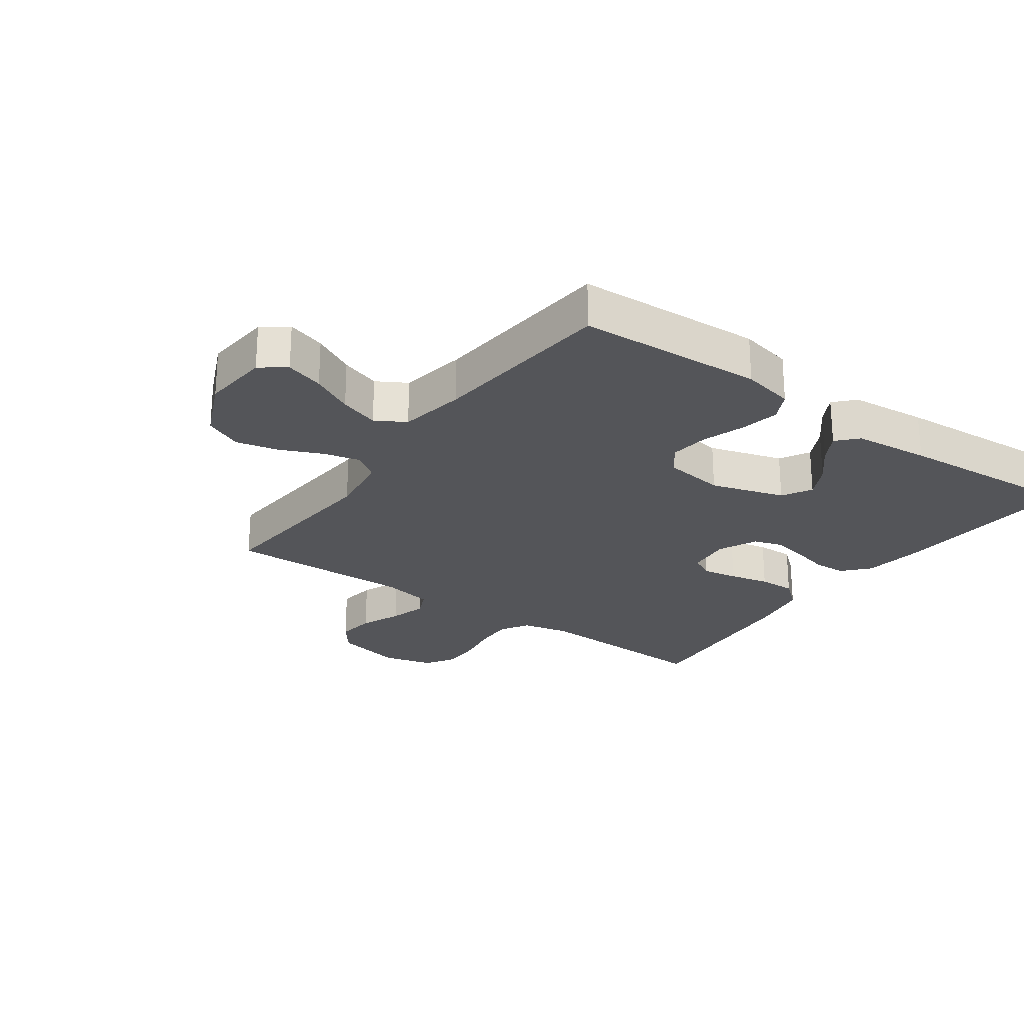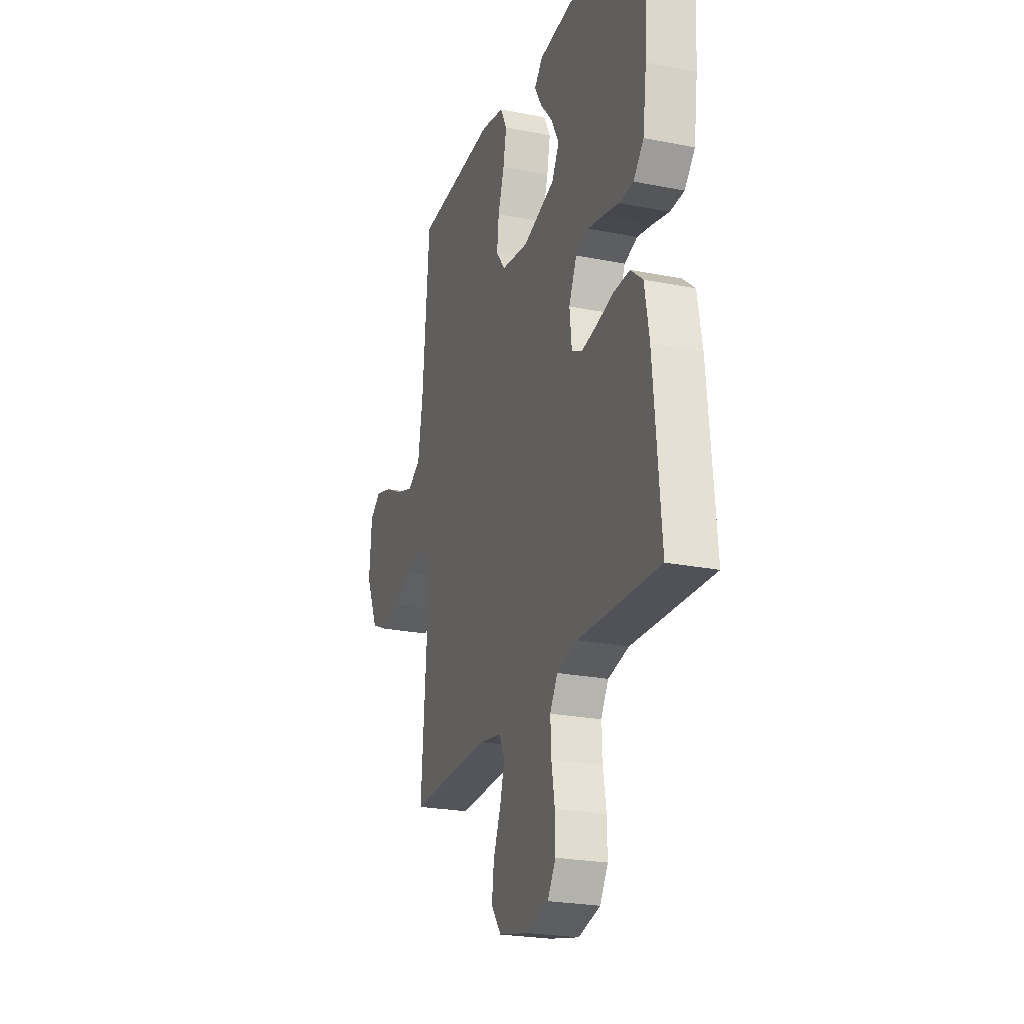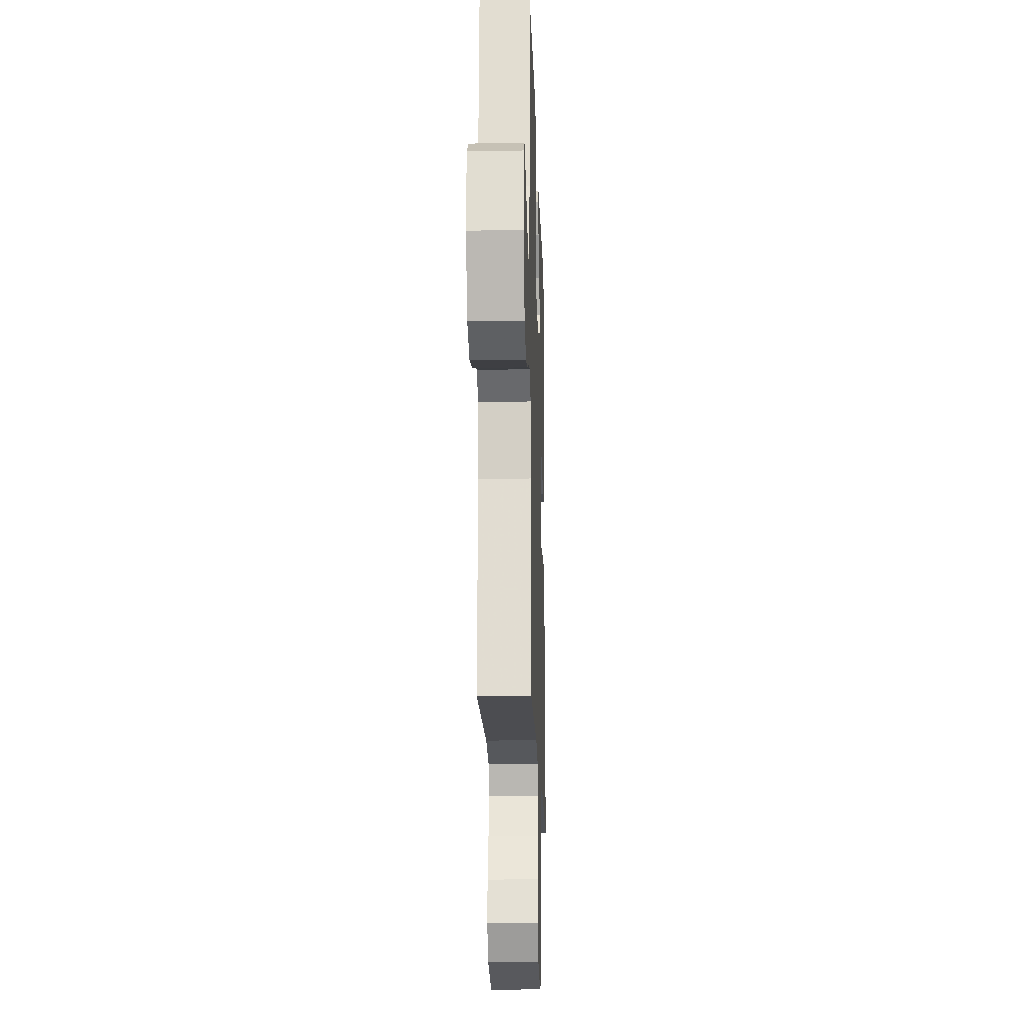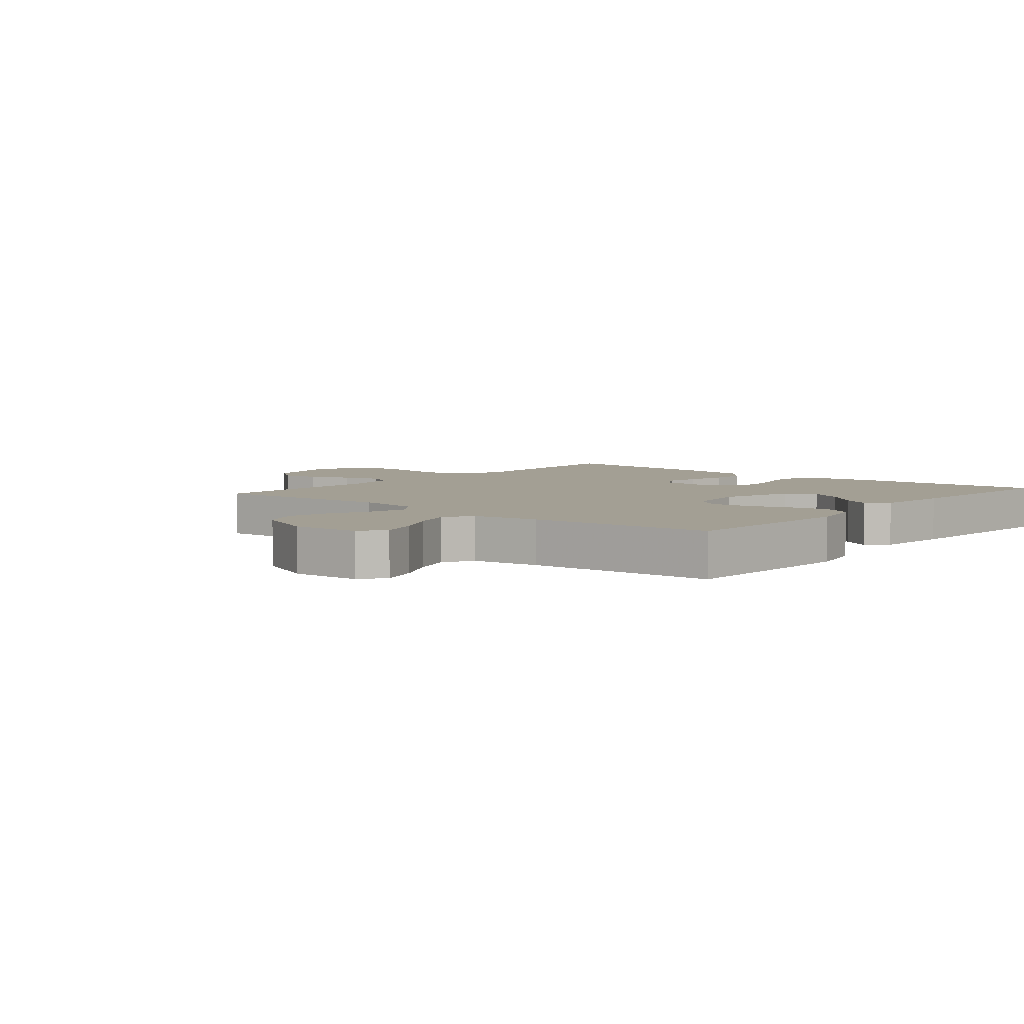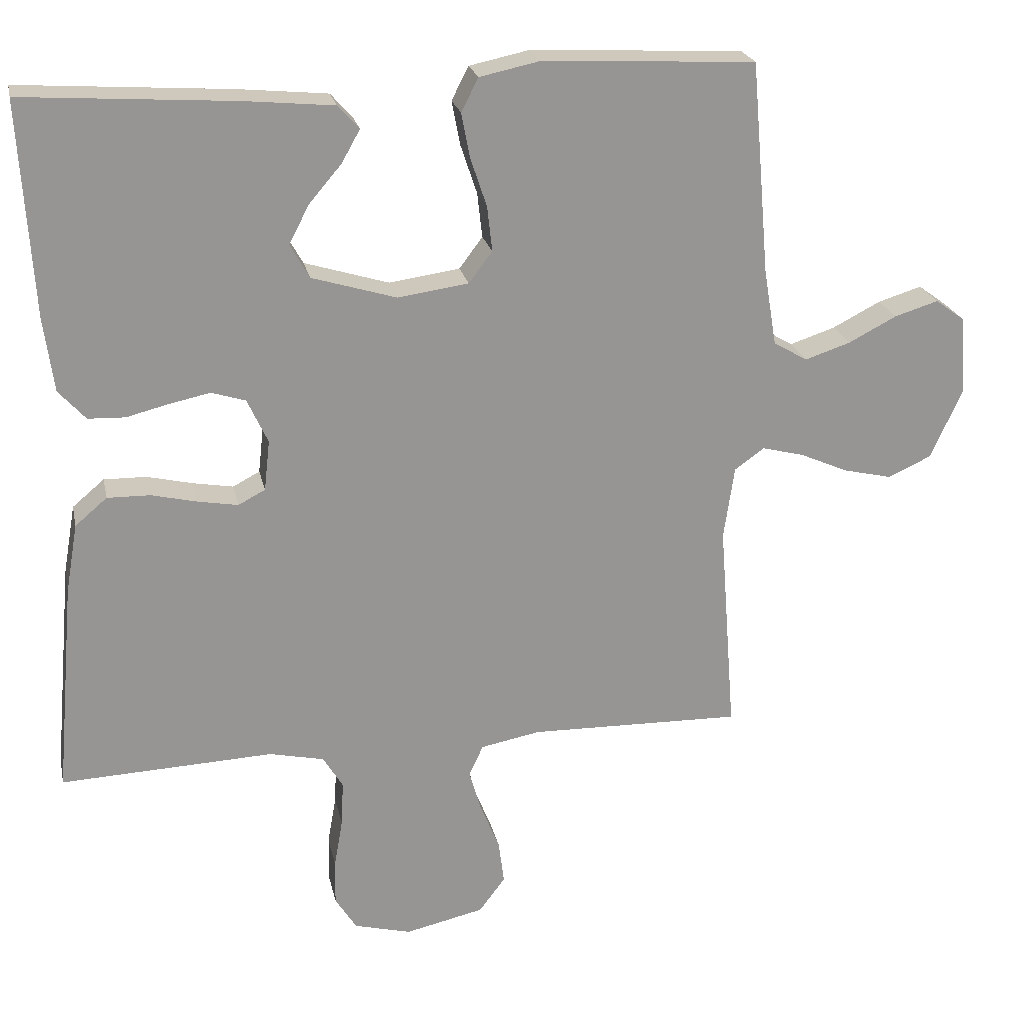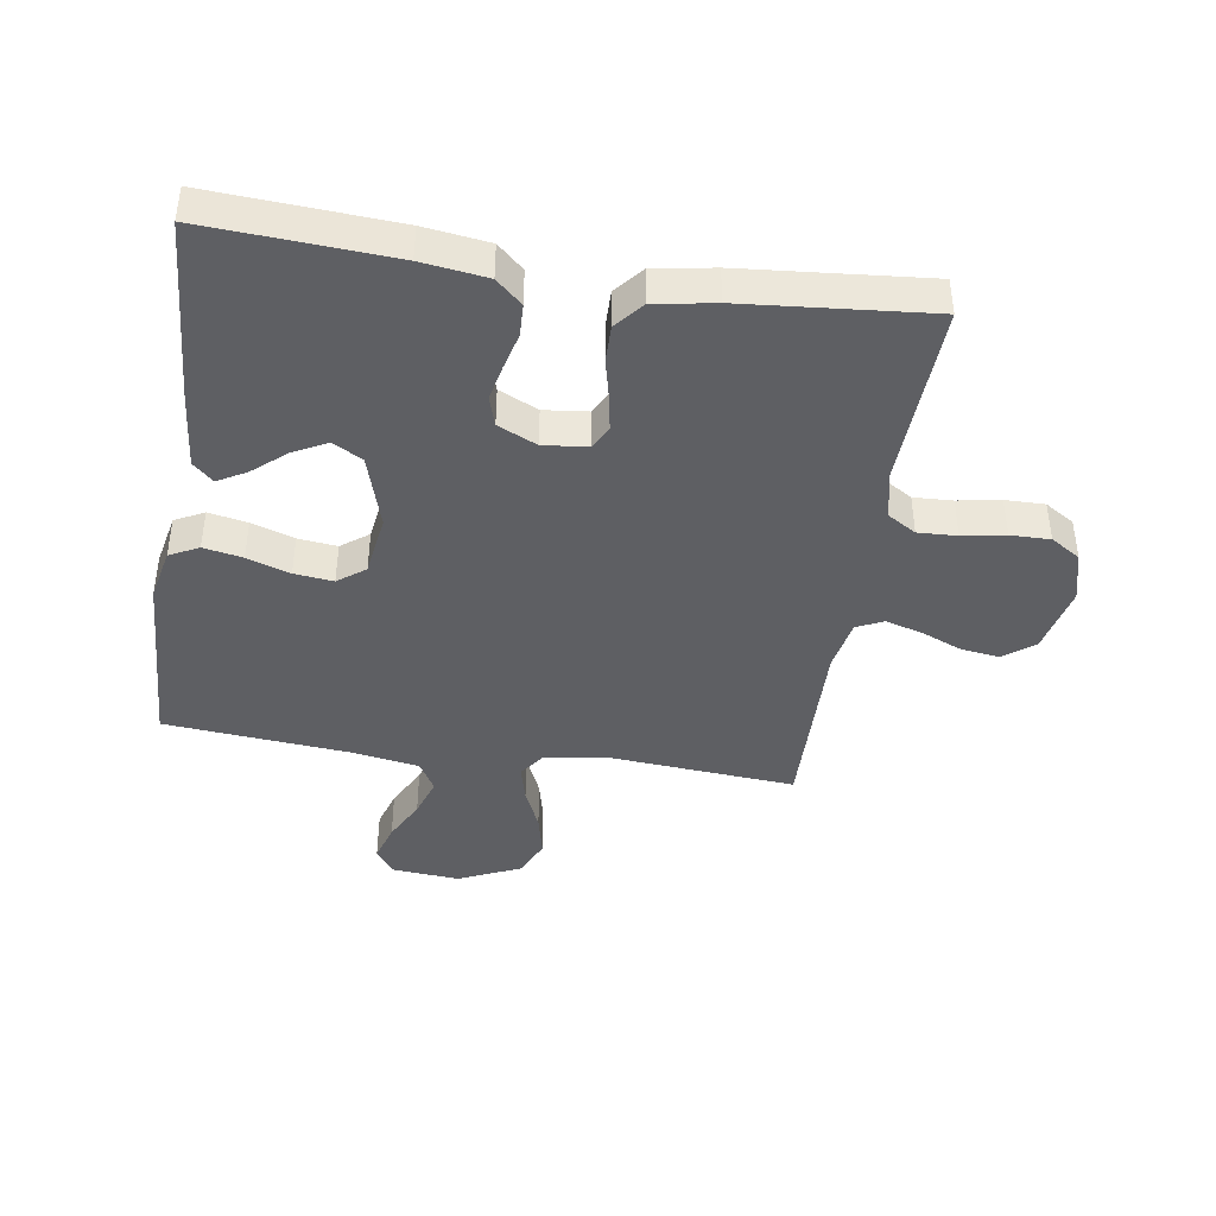
<metadata>
{"format":"obj","ext":"obj","renderer":"f3d","projection":"perspective","resolution":1024,"background":"white","views":[{"elev":-24.6,"azim":-35.7,"up":"+Y"},{"elev":-23.9,"azim":71.7,"up":"+Z"},{"elev":-17.3,"azim":-88.2,"up":"+Z"},{"elev":5.3,"azim":-49.8,"up":"+Y"},{"elev":22.6,"azim":168.1,"up":"+Z"},{"elev":-42.0,"azim":81.2,"up":"+Y"}]}
</metadata>
<code>
v 0.5 0.07 -0.5
v 0.2 0.07 -0.487
v 0.123 0.07 -0.504
v 0.095 0.07 -0.55
v 0.098 0.07 -0.613
v 0.11 0.07 -0.682
v 0.111 0.07 -0.746
v 0.081 0.07 -0.794
v 0 0.07 -0.815
v -0.111 0.07 -0.79
v -0.148 0.07 -0.741
v -0.14 0.07 -0.679
v -0.113 0.07 -0.613
v -0.096 0.07 -0.553
v -0.116 0.07 -0.51
v -0.2 0.07 -0.494
v -0.5 0.07 -0.5
v -0.477 0.07 -0.2
v -0.492 0.07 -0.097
v -0.534 0.07 -0.067
v -0.593 0.07 -0.082
v -0.661 0.07 -0.112
v -0.73 0.07 -0.128
v -0.791 0.07 -0.1
v -0.836 0.07 0
v -0.827 0.07 0.11
v -0.786 0.07 0.14
v -0.724 0.07 0.121
v -0.656 0.07 0.086
v -0.592 0.07 0.065
v -0.544 0.07 0.093
v -0.526 0.07 0.2
v -0.5 0.07 0.5
v -0.2 0.07 0.515
v -0.115 0.07 0.497
v -0.091 0.07 0.45
v -0.103 0.07 0.387
v -0.126 0.07 0.318
v -0.133 0.07 0.255
v -0.1 0.07 0.211
v 0 0.07 0.197
v 0.119 0.07 0.233
v 0.146 0.07 0.281
v 0.118 0.07 0.335
v 0.072 0.07 0.389
v 0.046 0.07 0.435
v 0.076 0.07 0.468
v 0.2 0.07 0.48
v 0.5 0.07 0.5
v 0.482 0.07 0.2
v 0.468 0.07 0.095
v 0.43 0.07 0.053
v 0.378 0.07 0.051
v 0.318 0.07 0.066
v 0.261 0.07 0.078
v 0.213 0.07 0.063
v 0.184 0.07 0
v 0.192 0.07 -0.071
v 0.23 0.07 -0.091
v 0.287 0.07 -0.081
v 0.351 0.07 -0.066
v 0.411 0.07 -0.065
v 0.456 0.07 -0.103
v 0.473 0.07 -0.2
v 0.5 0 -0.5
v 0.2 0 -0.487
v 0.123 0 -0.504
v 0.095 0 -0.55
v 0.098 0 -0.613
v 0.11 0 -0.682
v 0.111 0 -0.746
v 0.081 0 -0.794
v 0 0 -0.815
v -0.111 0 -0.79
v -0.148 0 -0.741
v -0.14 0 -0.679
v -0.113 0 -0.613
v -0.096 0 -0.553
v -0.116 0 -0.51
v -0.2 0 -0.494
v -0.5 0 -0.5
v -0.477 0 -0.2
v -0.492 0 -0.097
v -0.534 0 -0.067
v -0.593 0 -0.082
v -0.661 0 -0.112
v -0.73 0 -0.128
v -0.791 0 -0.1
v -0.836 0 0
v -0.827 0 0.11
v -0.786 0 0.14
v -0.724 0 0.121
v -0.656 0 0.086
v -0.592 0 0.065
v -0.544 0 0.093
v -0.526 0 0.2
v -0.5 0 0.5
v -0.2 0 0.515
v -0.115 0 0.497
v -0.091 0 0.45
v -0.103 0 0.387
v -0.126 0 0.318
v -0.133 0 0.255
v -0.1 0 0.211
v 0 0 0.197
v 0.119 0 0.233
v 0.146 0 0.281
v 0.118 0 0.335
v 0.072 0 0.389
v 0.046 0 0.435
v 0.076 0 0.468
v 0.2 0 0.48
v 0.5 0 0.5
v 0.482 0 0.2
v 0.468 0 0.095
v 0.43 0 0.053
v 0.378 0 0.051
v 0.318 0 0.066
v 0.261 0 0.078
v 0.213 0 0.063
v 0.184 0 0
v 0.192 0 -0.071
v 0.23 0 -0.091
v 0.287 0 -0.081
v 0.351 0 -0.066
v 0.411 0 -0.065
v 0.456 0 -0.103
v 0.473 0 -0.2
f 64 1 2
f 63 64 2
f 62 63 2
f 61 62 2
f 60 61 2
f 59 60 2 3
f 58 59 3 4
f 57 58 4
f 52 53 54
f 51 52 54
f 50 51 54
f 49 50 54
f 48 49 54
f 47 48 54
f 46 47 54
f 44 45 46
f 44 46 54
f 43 44 54 55
f 36 37 38
f 35 36 38
f 34 35 38
f 33 34 38
f 32 33 38
f 31 32 38 39
f 30 31 39 40
f 27 28 29
f 26 27 29
f 25 26 29
f 24 25 29
f 23 24 29
f 22 23 29
f 21 22 29
f 20 21 29 30
f 30 40 41
f 20 30 41
f 19 20 41
f 16 17 18
f 19 41 42
f 18 19 42
f 16 18 42
f 15 16 42
f 11 12 13
f 10 11 13
f 9 10 13
f 8 9 13
f 7 8 13
f 6 7 13
f 5 6 13
f 4 5 13 14
f 42 43 55 56
f 42 56 57
f 15 42 57
f 14 15 57
f 4 14 57
f 66 65 128
f 66 128 127
f 66 127 126
f 66 126 125
f 66 125 124
f 67 66 124 123
f 68 67 123 122
f 68 122 121
f 118 117 116
f 118 116 115
f 118 115 114
f 118 114 113
f 118 113 112
f 118 112 111
f 118 111 110
f 110 109 108
f 118 110 108
f 119 118 108 107
f 102 101 100
f 102 100 99
f 102 99 98
f 102 98 97
f 102 97 96
f 103 102 96 95
f 104 103 95 94
f 93 92 91
f 93 91 90
f 93 90 89
f 93 89 88
f 93 88 87
f 93 87 86
f 93 86 85
f 94 93 85 84
f 105 104 94
f 105 94 84
f 105 84 83
f 82 81 80
f 106 105 83
f 106 83 82
f 106 82 80
f 106 80 79
f 77 76 75
f 77 75 74
f 77 74 73
f 77 73 72
f 77 72 71
f 77 71 70
f 77 70 69
f 78 77 69 68
f 120 119 107 106
f 121 120 106
f 121 106 79
f 121 79 78
f 121 78 68
f 1 65 66 2
f 2 66 67 3
f 3 67 68 4
f 4 68 69 5
f 5 69 70 6
f 6 70 71 7
f 7 71 72 8
f 8 72 73 9
f 9 73 74 10
f 10 74 75 11
f 11 75 76 12
f 12 76 77 13
f 13 77 78 14
f 14 78 79 15
f 15 79 80 16
f 16 80 81 17
f 17 81 82 18
f 18 82 83 19
f 19 83 84 20
f 20 84 85 21
f 21 85 86 22
f 22 86 87 23
f 23 87 88 24
f 24 88 89 25
f 25 89 90 26
f 26 90 91 27
f 27 91 92 28
f 28 92 93 29
f 29 93 94 30
f 30 94 95 31
f 31 95 96 32
f 32 96 97 33
f 33 97 98 34
f 34 98 99 35
f 35 99 100 36
f 36 100 101 37
f 37 101 102 38
f 38 102 103 39
f 39 103 104 40
f 40 104 105 41
f 41 105 106 42
f 42 106 107 43
f 43 107 108 44
f 44 108 109 45
f 45 109 110 46
f 46 110 111 47
f 47 111 112 48
f 48 112 113 49
f 49 113 114 50
f 50 114 115 51
f 51 115 116 52
f 52 116 117 53
f 53 117 118 54
f 54 118 119 55
f 55 119 120 56
f 56 120 121 57
f 57 121 122 58
f 58 122 123 59
f 59 123 124 60
f 60 124 125 61
f 61 125 126 62
f 62 126 127 63
f 63 127 128 64
f 64 128 65 1

</code>
